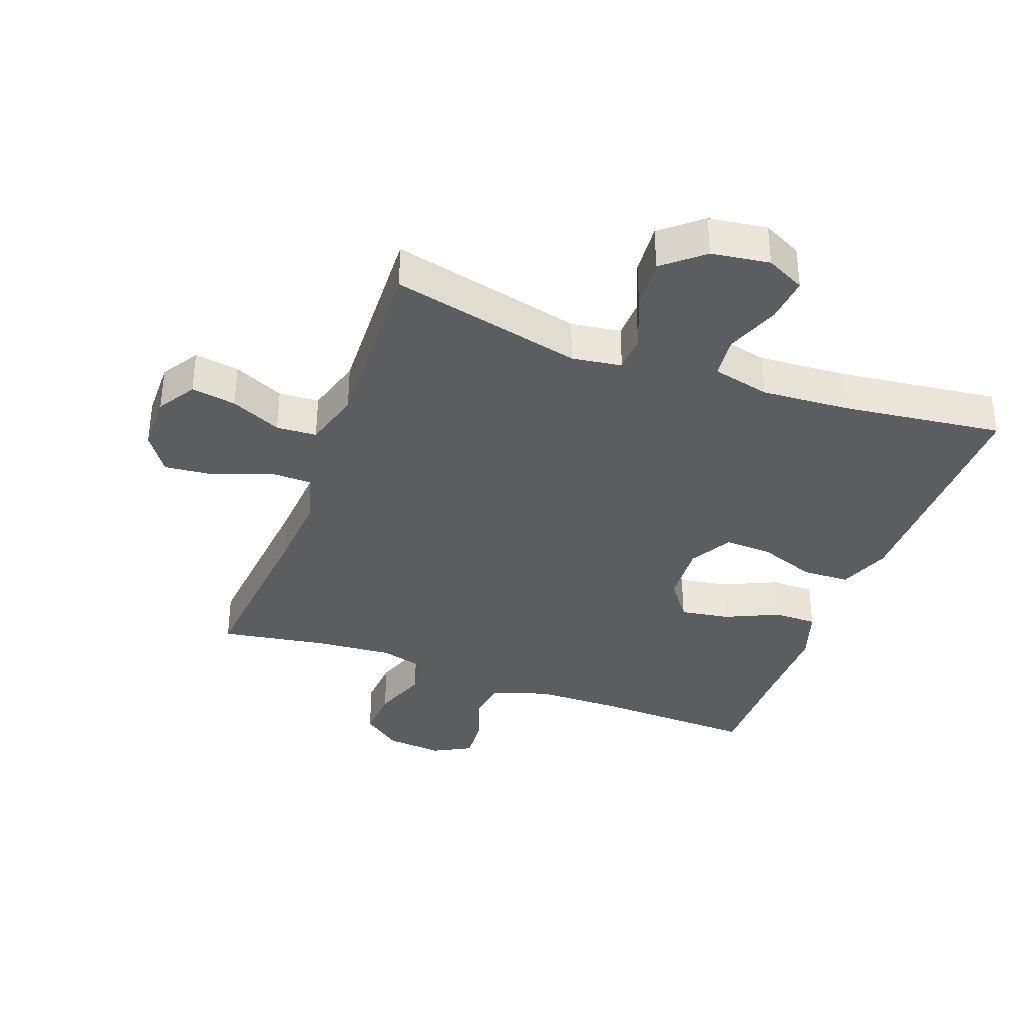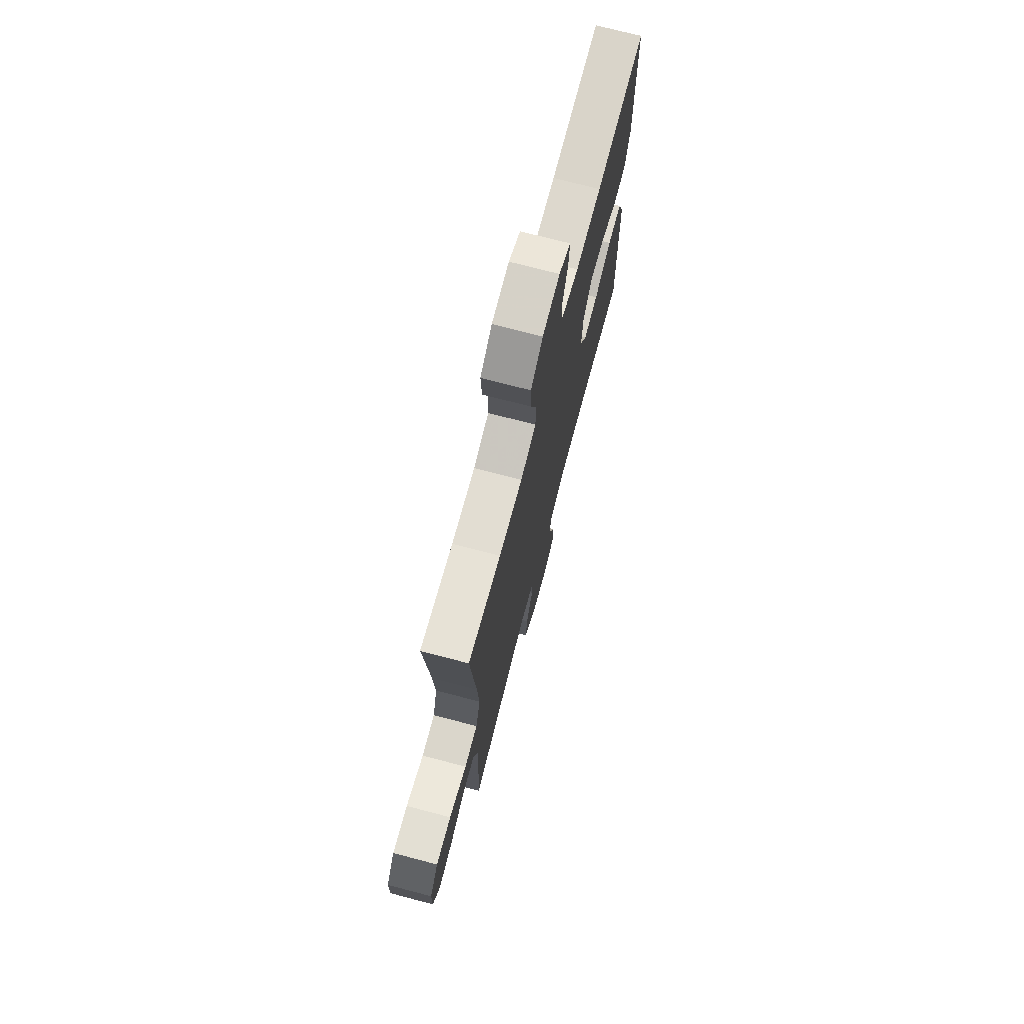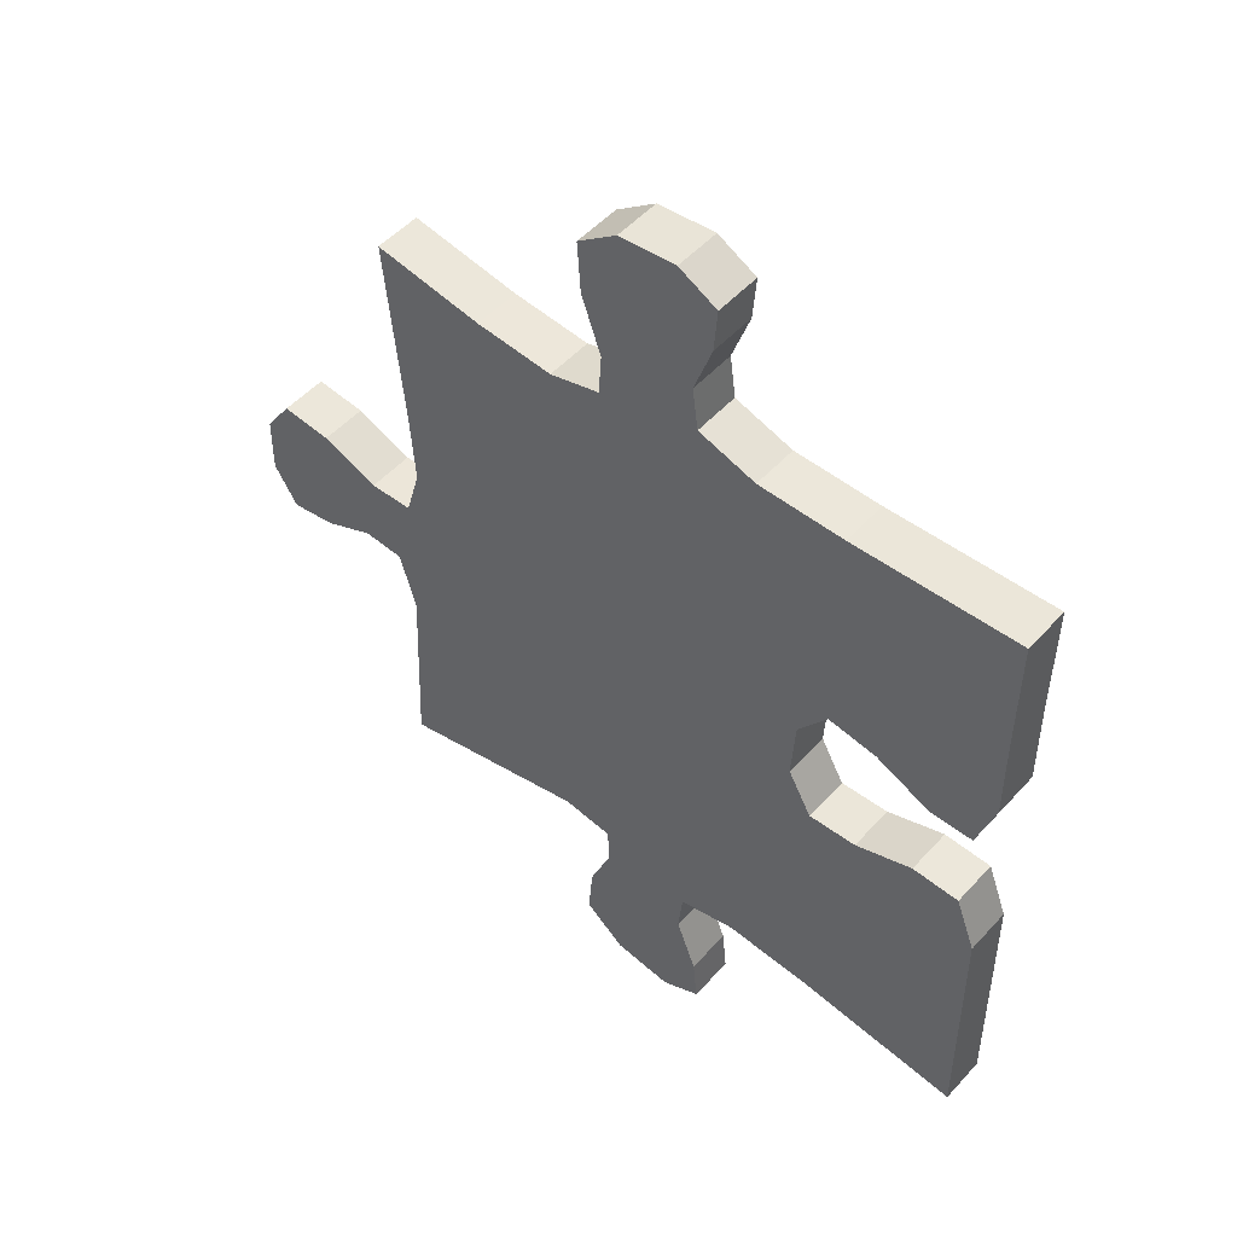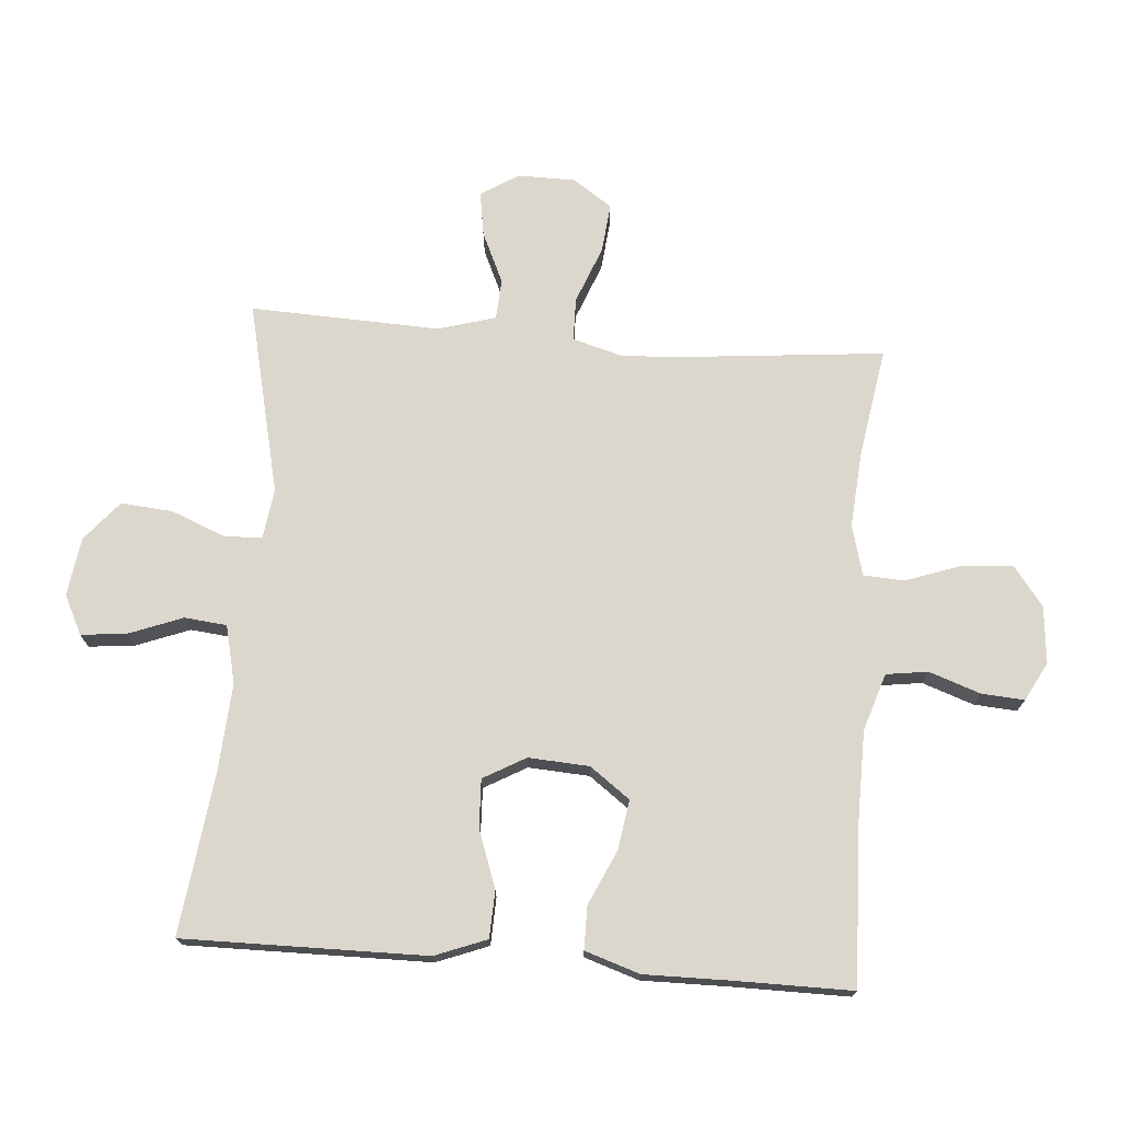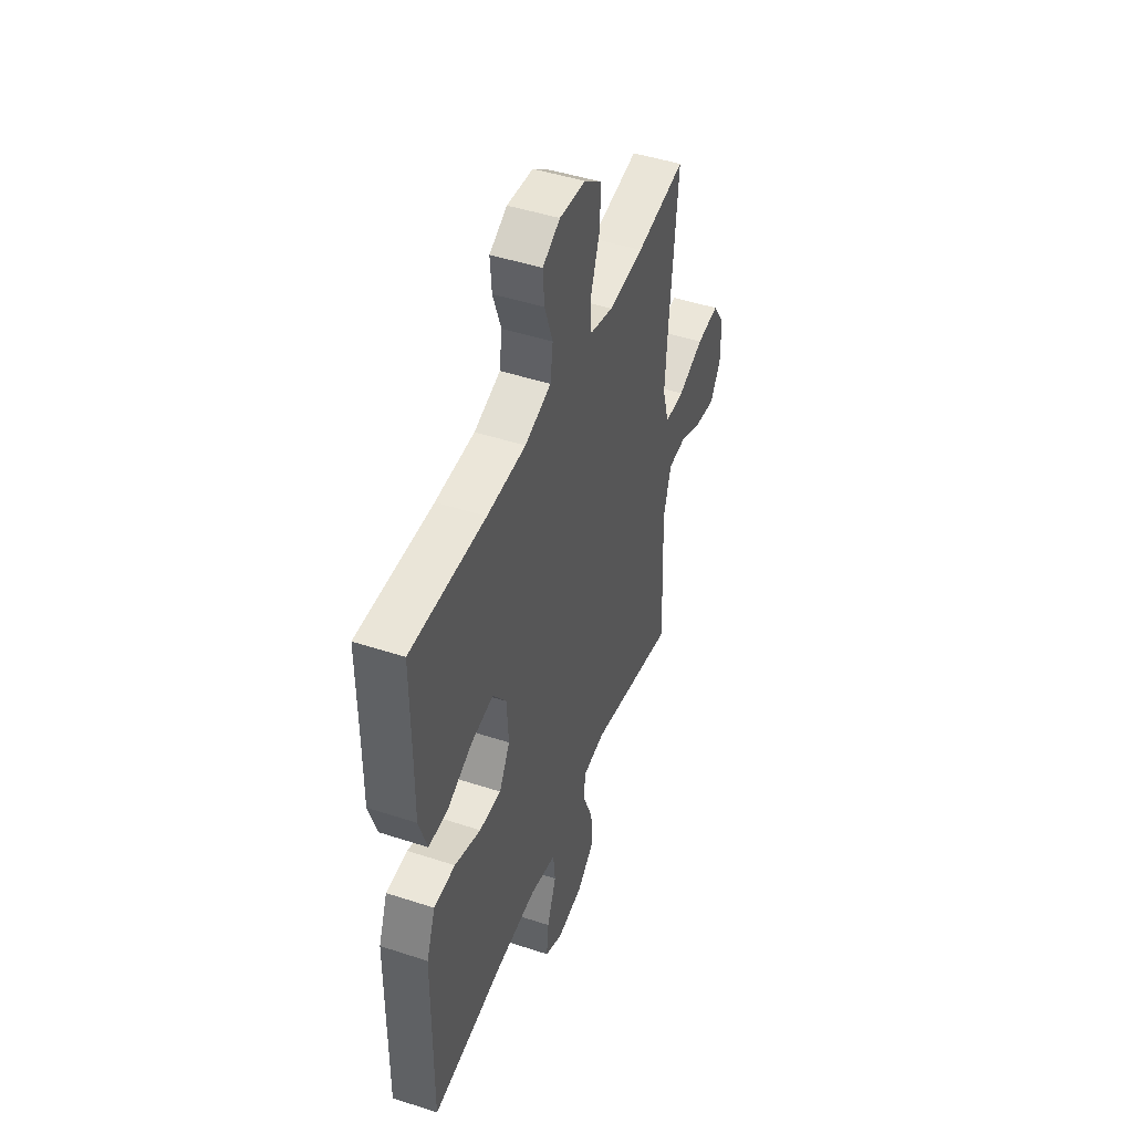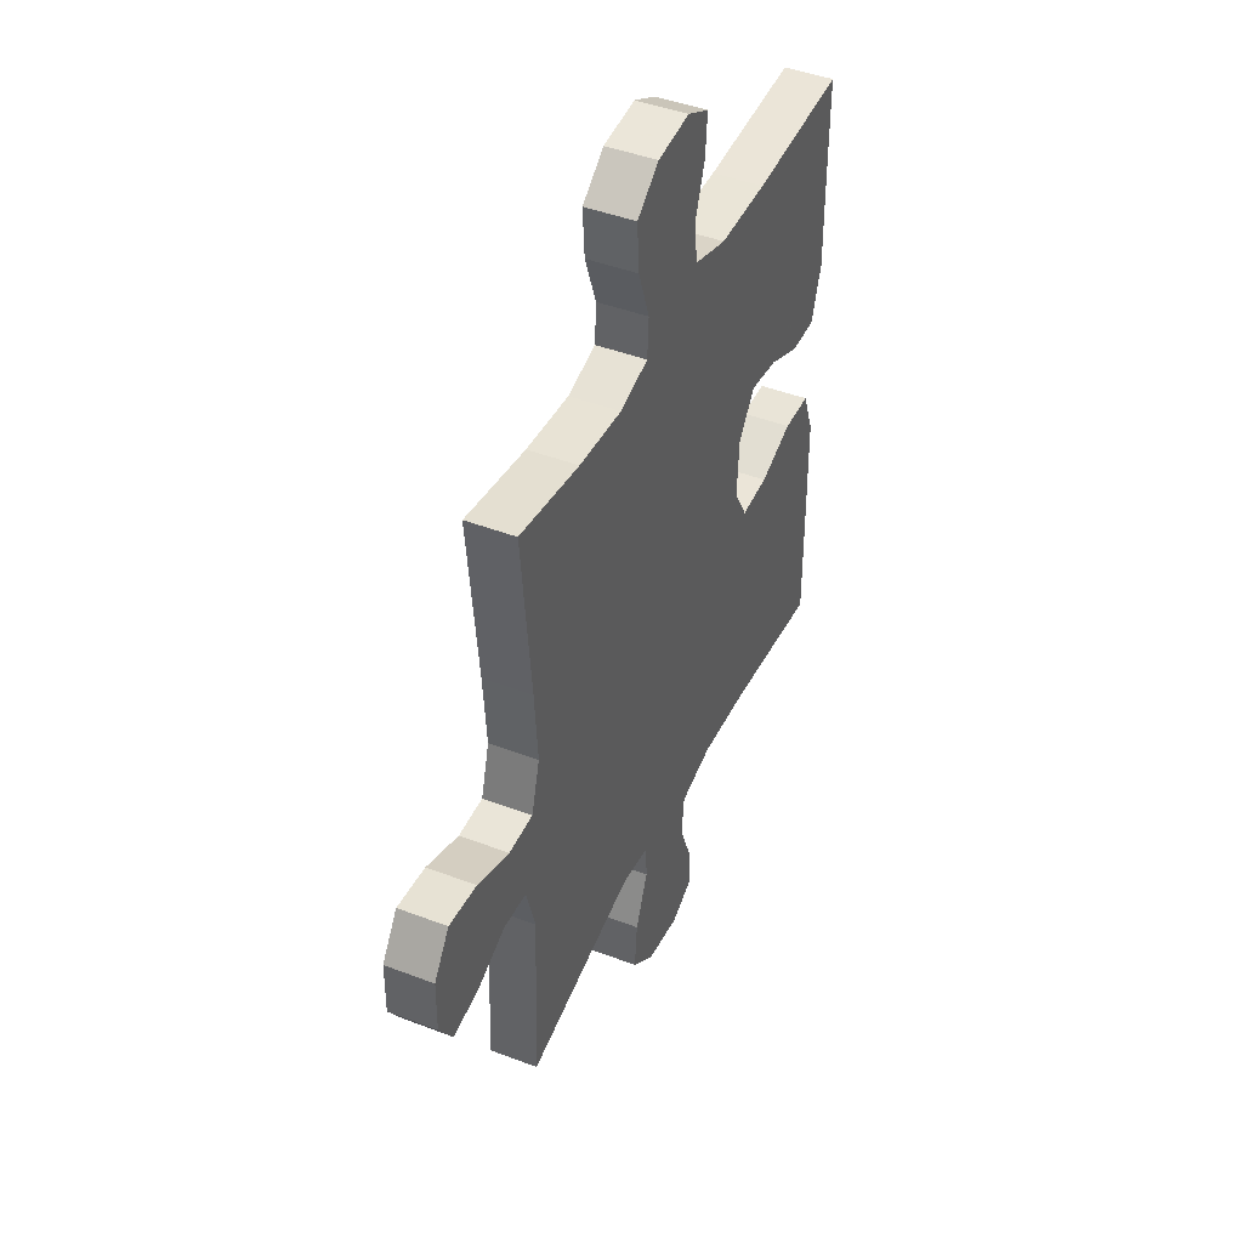
<metadata>
{"format":"obj","ext":"obj","renderer":"f3d","projection":"perspective","resolution":1024,"background":"white","views":[{"elev":-36.2,"azim":159.7,"up":"+Y"},{"elev":73.1,"azim":104.7,"up":"+Z"},{"elev":50.8,"azim":-139.5,"up":"+Z"},{"elev":73.0,"azim":-85.6,"up":"+Y"},{"elev":46.5,"azim":-69.5,"up":"+Z"},{"elev":44.7,"azim":113.9,"up":"+Z"}]}
</metadata>
<code>
v 0.5 0.07 0.5
v 0.473 0.07 0.216
v 0.464 0.07 0.091
v 0.487 0.07 0.011
v 0.554 0.07 0.01
v 0.643 0.07 0.045
v 0.72 0.07 0.053
v 0.762 0.07 -0.008
v 0.763 0.07 -0.098
v 0.726 0.07 -0.157
v 0.656 0.07 -0.146
v 0.577 0.07 -0.11
v 0.514 0.07 -0.114
v 0.488 0.07 -0.204
v 0.5 0.07 -0.5
v 0.2 0.07 -0.431
v 0.122 0.07 -0.442
v 0.12 0.07 -0.501
v 0.154 0.07 -0.585
v 0.161 0.07 -0.666
v 0.099 0.07 -0.718
v 0.008 0.07 -0.731
v -0.053 0.07 -0.701
v -0.046 0.07 -0.63
v -0.014 0.07 -0.546
v -0.021 0.07 -0.48
v -0.111 0.07 -0.459
v -0.247 0.07 -0.468
v -0.5 0.07 -0.5
v -0.498 0.07 -0.248
v -0.497 0.07 -0.122
v -0.466 0.07 -0.041
v -0.393 0.07 -0.038
v -0.303 0.07 -0.07
v -0.228 0.07 -0.073
v -0.191 0.07 -0.007
v -0.197 0.07 0.088
v -0.243 0.07 0.15
v -0.32 0.07 0.138
v -0.405 0.07 0.099
v -0.472 0.07 0.099
v -0.5 0.07 0.184
v -0.499 0.07 0.318
v -0.5 0.07 0.5
v -0.244 0.07 0.492
v -0.111 0.07 0.494
v -0.021 0.07 0.523
v -0.012 0.07 0.588
v -0.04 0.07 0.668
v -0.045 0.07 0.735
v 0.015 0.07 0.767
v 0.104 0.07 0.759
v 0.165 0.07 0.713
v 0.16 0.07 0.634
v 0.129 0.07 0.547
v 0.133 0.07 0.483
v 0.212 0.07 0.462
v 0.332 0.07 0.472
v 0.5 0 0.5
v 0.473 0 0.216
v 0.464 0 0.091
v 0.487 0 0.011
v 0.554 0 0.01
v 0.643 0 0.045
v 0.72 0 0.053
v 0.762 0 -0.008
v 0.763 0 -0.098
v 0.726 0 -0.157
v 0.656 0 -0.146
v 0.577 0 -0.11
v 0.514 0 -0.114
v 0.488 0 -0.204
v 0.5 0 -0.5
v 0.2 0 -0.431
v 0.122 0 -0.442
v 0.12 0 -0.501
v 0.154 0 -0.585
v 0.161 0 -0.666
v 0.099 0 -0.718
v 0.008 0 -0.731
v -0.053 0 -0.701
v -0.046 0 -0.63
v -0.014 0 -0.546
v -0.021 0 -0.48
v -0.111 0 -0.459
v -0.247 0 -0.468
v -0.5 0 -0.5
v -0.498 0 -0.248
v -0.497 0 -0.122
v -0.466 0 -0.041
v -0.393 0 -0.038
v -0.303 0 -0.07
v -0.228 0 -0.073
v -0.191 0 -0.007
v -0.197 0 0.088
v -0.243 0 0.15
v -0.32 0 0.138
v -0.405 0 0.099
v -0.472 0 0.099
v -0.5 0 0.184
v -0.499 0 0.318
v -0.5 0 0.5
v -0.244 0 0.492
v -0.111 0 0.494
v -0.021 0 0.523
v -0.012 0 0.588
v -0.04 0 0.668
v -0.045 0 0.735
v 0.015 0 0.767
v 0.104 0 0.759
v 0.165 0 0.713
v 0.16 0 0.634
v 0.129 0 0.547
v 0.133 0 0.483
v 0.212 0 0.462
v 0.332 0 0.472
f 52 53 54 55
f 52 55 56
f 51 52 56
f 48 49 50 51
f 47 48 51 56
f 46 47 56 57
f 43 44 45
f 43 45 46 57
f 39 40 41 42
f 38 39 42 43
f 31 32 33 34
f 31 34 35
f 28 29 30 31
f 27 28 31 35
f 26 27 35 36
f 22 23 24 25
f 22 25 26
f 21 22 26
f 18 19 20 21
f 17 18 21 26
f 14 15 16
f 13 14 16 17
f 9 10 11 12
f 9 12 13
f 8 9 13
f 5 6 7 8
f 4 5 8 13
f 3 4 13 17
f 58 1 2
f 38 43 57 58
f 37 38 58 2
f 17 26 36 37
f 2 3 17 37
f 113 112 111 110
f 114 113 110
f 114 110 109
f 109 108 107 106
f 114 109 106 105
f 115 114 105 104
f 103 102 101
f 115 104 103 101
f 100 99 98 97
f 101 100 97 96
f 92 91 90 89
f 93 92 89
f 89 88 87 86
f 93 89 86 85
f 94 93 85 84
f 83 82 81 80
f 84 83 80
f 84 80 79
f 79 78 77 76
f 84 79 76 75
f 74 73 72
f 75 74 72 71
f 70 69 68 67
f 71 70 67
f 71 67 66
f 66 65 64 63
f 71 66 63 62
f 75 71 62 61
f 60 59 116
f 116 115 101 96
f 60 116 96 95
f 95 94 84 75
f 95 75 61 60
f 1 59 60 2
f 2 60 61 3
f 3 61 62 4
f 4 62 63 5
f 5 63 64 6
f 6 64 65 7
f 7 65 66 8
f 8 66 67 9
f 9 67 68 10
f 10 68 69 11
f 11 69 70 12
f 12 70 71 13
f 13 71 72 14
f 14 72 73 15
f 15 73 74 16
f 16 74 75 17
f 17 75 76 18
f 18 76 77 19
f 19 77 78 20
f 20 78 79 21
f 21 79 80 22
f 22 80 81 23
f 23 81 82 24
f 24 82 83 25
f 25 83 84 26
f 26 84 85 27
f 27 85 86 28
f 28 86 87 29
f 29 87 88 30
f 30 88 89 31
f 31 89 90 32
f 32 90 91 33
f 33 91 92 34
f 34 92 93 35
f 35 93 94 36
f 36 94 95 37
f 37 95 96 38
f 38 96 97 39
f 39 97 98 40
f 40 98 99 41
f 41 99 100 42
f 42 100 101 43
f 43 101 102 44
f 44 102 103 45
f 45 103 104 46
f 46 104 105 47
f 47 105 106 48
f 48 106 107 49
f 49 107 108 50
f 50 108 109 51
f 51 109 110 52
f 52 110 111 53
f 53 111 112 54
f 54 112 113 55
f 55 113 114 56
f 56 114 115 57
f 57 115 116 58
f 58 116 59 1

</code>
